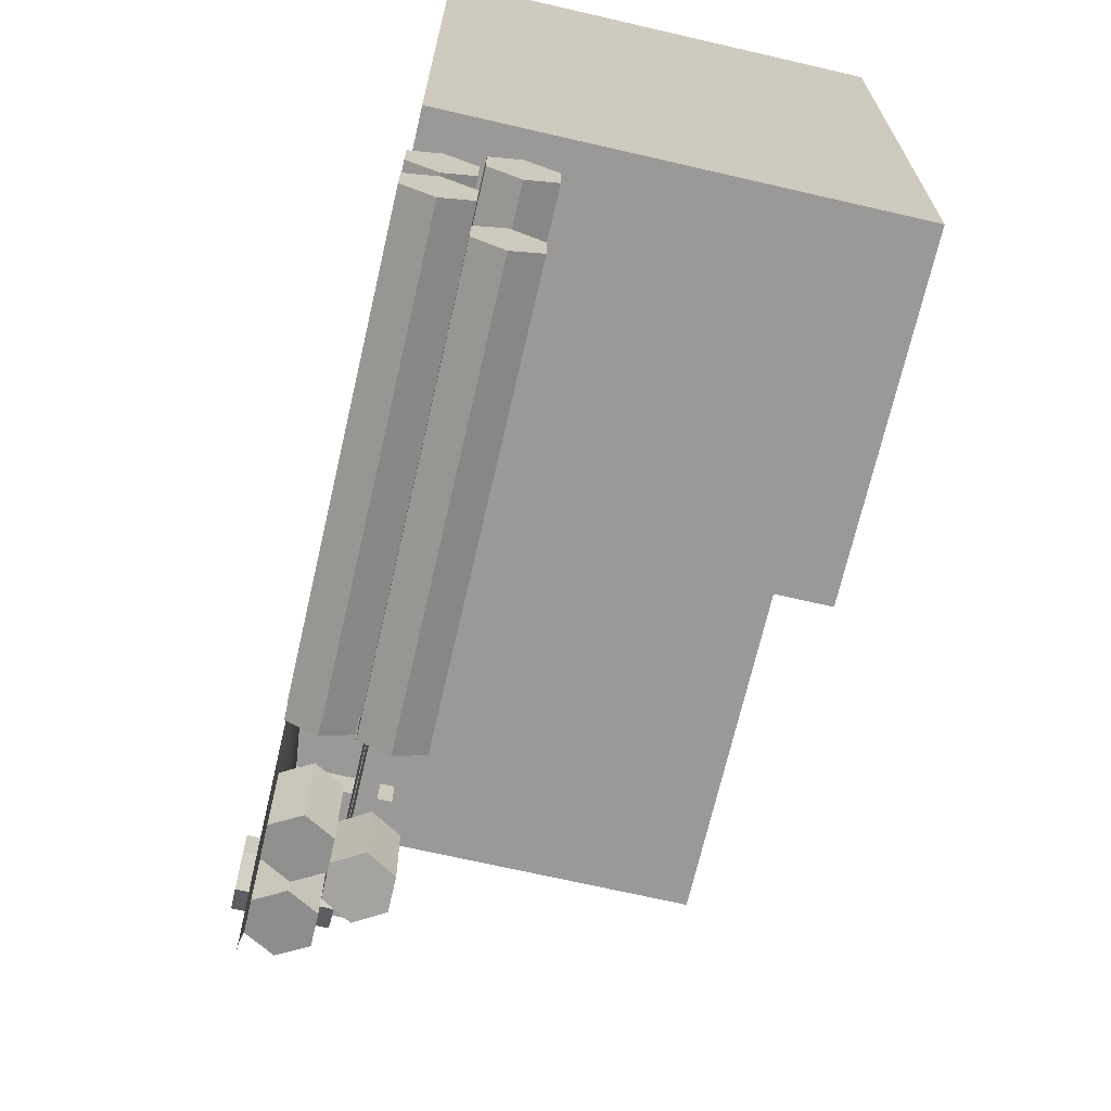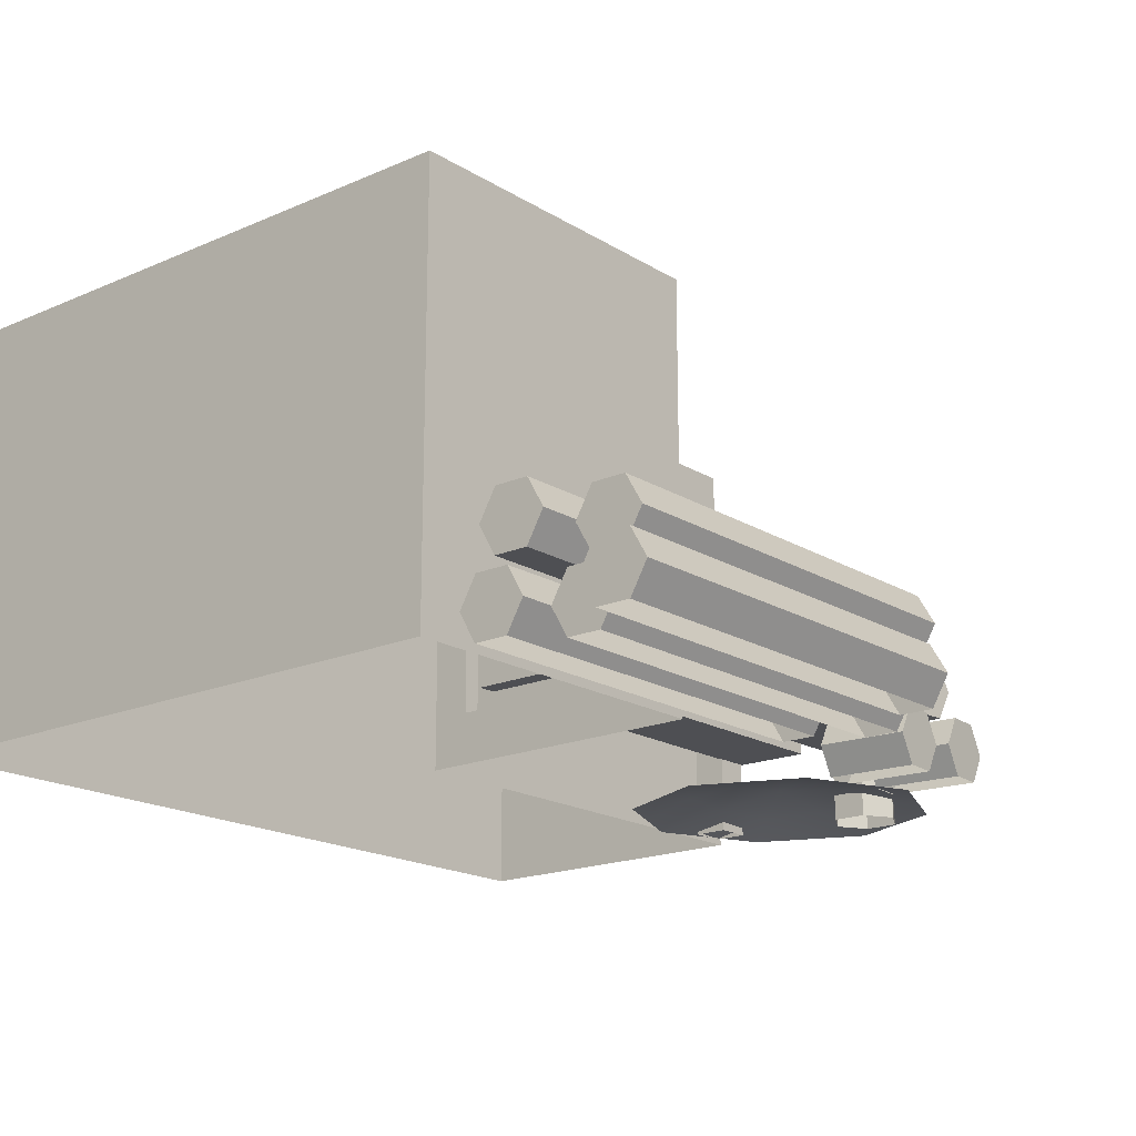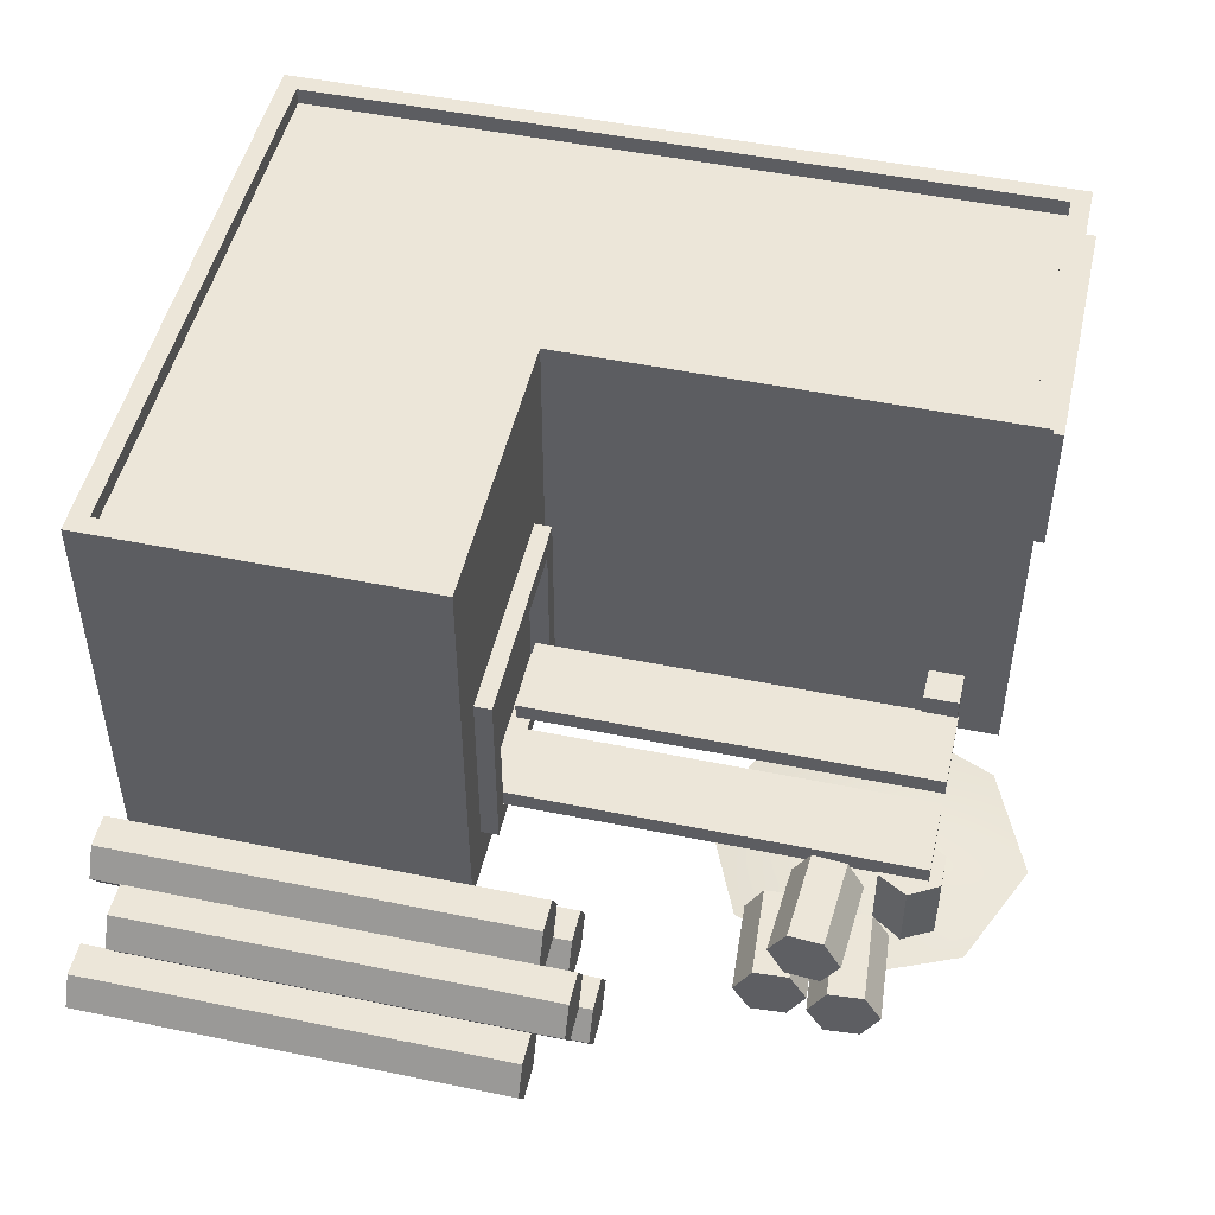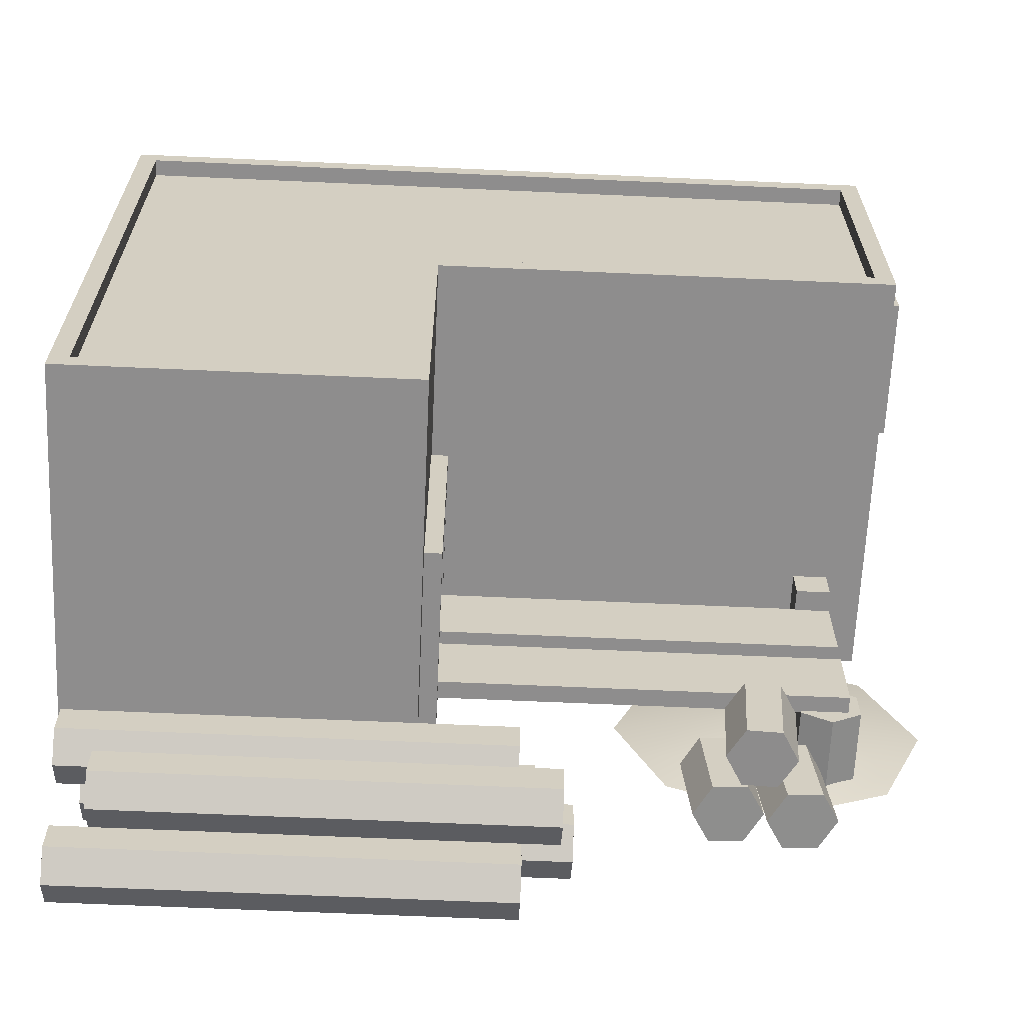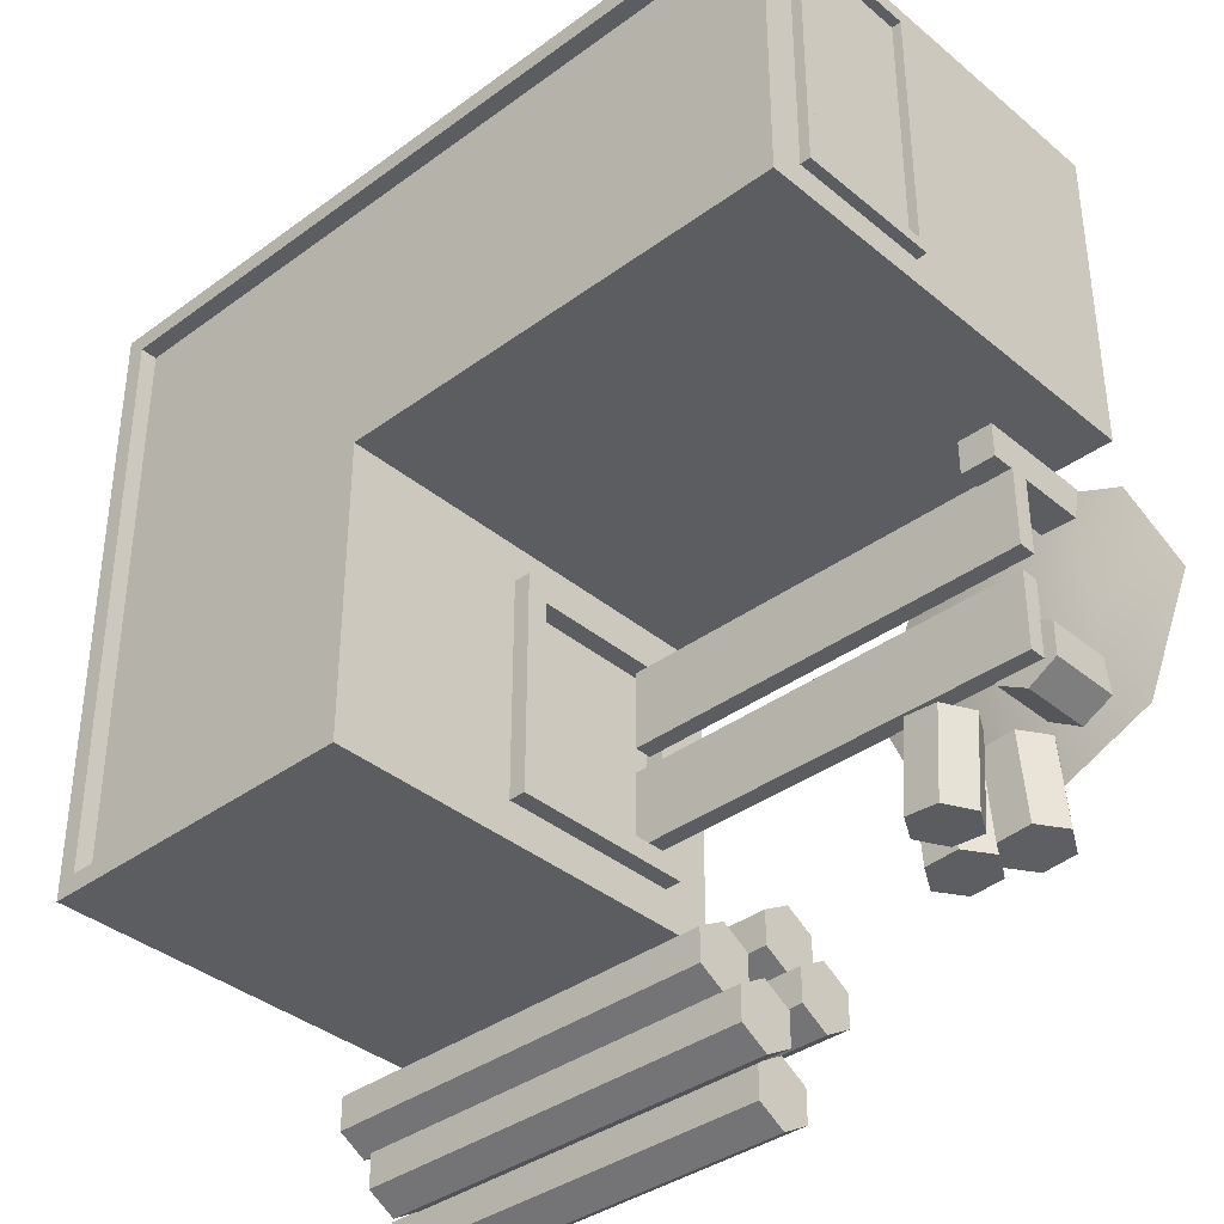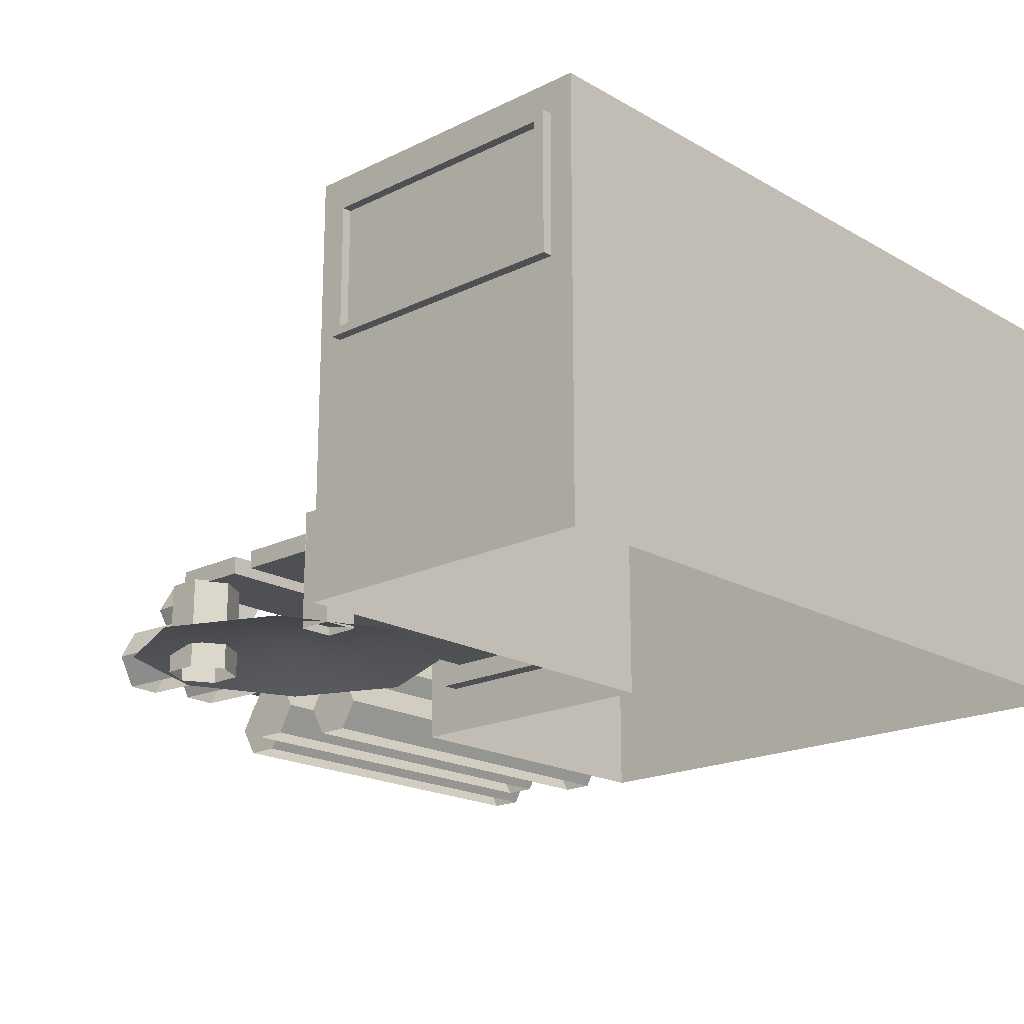
<metadata>
{"format":"obj","ext":"obj","renderer":"f3d","projection":"perspective","resolution":1024,"background":"white","views":[{"elev":-69.1,"azim":77.0,"up":"+Z"},{"elev":-18.1,"azim":130.2,"up":"+Y"},{"elev":49.2,"azim":-167.2,"up":"+Y"},{"elev":-64.7,"azim":177.4,"up":"+Z"},{"elev":-37.2,"azim":-136.7,"up":"+Z"},{"elev":-19.1,"azim":-47.1,"up":"+Y"}]}
</metadata>
<code>
o Plane.007
v 0.1221 -0.004664 0.5726
v 0.1221 0.5617 0.5726
v 0.1221 -0.004664 0.1285
v 0.1221 0.5617 0.1285
v 0.5891 -0.003993 0.5726
v 0.5891 0.5617 0.5726
v 0.5891 -0.003993 0.1285
v 0.5891 0.5617 0.1285
v 0.1221 0.5617 -0.2862
v 0.1483 0.5617 0.5465
v 0.1483 0.5617 0.1547
v 0.563 0.5617 0.1547
v 0.563 0.5617 0.5465
v 0.1221 0.5851 0.5726
v 0.1221 0.5851 0.1285
v 0.5891 0.5851 0.1285
v 0.5891 0.5851 0.5726
v 0.1483 0.5851 0.5465
v 0.1483 0.5851 0.1547
v 0.563 0.5851 0.1547
v 0.563 0.5851 0.5465
v 0.1221 -0.003993 -0.2862
v 0.5891 -0.003993 -0.2862
v 0.5891 0.5617 -0.2862
v 0.1483 0.5617 -0.26
v 0.563 0.5617 -0.26
v 0.1483 0.5851 -0.26
v 0.563 0.5851 -0.26
v 0.1221 0.5851 -0.2862
v 0.5891 0.5851 -0.2862
v 0.1221 0.1291 0.1285
v 0.1221 0.1291 0.5726
v -0.5085 0.5617 0.5726
v -0.5085 0.5617 0.1285
v -0.4823 0.5617 0.5465
v -0.4823 0.5617 0.1547
v -0.4823 0.5851 0.5465
v -0.4823 0.5851 0.1547
v -0.5085 0.5851 0.5726
v -0.5085 0.5851 0.1285
v 0.1221 0.3237 0.07568
v 0.1221 0.06536 0.07568
v 0.1221 0.3237 -0.2333
v 0.1221 0.06536 -0.2333
v 0.09848 0.3237 0.07568
v 0.09848 0.06536 0.07568
v 0.09848 0.3237 -0.2333
v 0.09848 0.06536 -0.2333
v 0.09848 0.2946 0.04742
v 0.09848 0.09444 0.04742
v 0.09848 0.2946 -0.2051
v 0.09848 0.09444 -0.2051
v 0.1248 0.2946 0.04742
v 0.1248 0.09444 0.04742
v 0.1248 0.2946 -0.2051
v 0.1248 0.09444 -0.2051
v 0.1178 0.1197 -0.09808
v 0.1178 0.09533 -0.09808
v 0.1178 0.1197 -0.2046
v 0.1178 0.09533 -0.2046
v 0.1178 0.09533 -0.0633
v 0.1178 0.1197 -0.0633
v 0.1178 0.09533 0.04691
v 0.1178 0.1197 0.04691
v -0.4035 0.1498 0.04467
v -0.4035 -0.01089 0.04467
v -0.4035 0.1498 0.09193
v -0.4035 -0.01089 0.09193
v -0.4508 0.1498 0.04467
v -0.4508 -0.01089 0.04467
v -0.4508 0.1498 0.09193
v -0.4508 -0.01089 0.09193
v -0.5085 0.1291 0.5726
v -0.5085 0.1291 0.1285
v -0.5085 -0.005335 0.5726
v -0.5085 -0.005335 0.1285
v -0.5108 -0.009536 0.06228
v -0.2129 -0.009536 0.06228
v -0.5108 -0.009536 -0.2356
v -0.2129 -0.009536 -0.2356
v -0.575 -0.009536 -0.08667
v -0.1487 -0.009536 -0.08667
v -0.3618 -0.009536 0.1265
v -0.3618 -0.009536 -0.2998
v -0.3618 0.02048 -0.08667
v -0.1808 -0.009536 -0.1611
v -0.5429 -0.009536 -0.1611
v -0.3618 0.007302 -0.1933
v -0.5429 -0.009536 -0.01219
v -0.1808 -0.009536 -0.01219
v -0.3618 0.007302 0.01992
v -0.2874 -0.009536 0.09439
v -0.2874 -0.009536 -0.2677
v -0.2553 0.007302 -0.08667
v -0.2713 0.007302 -0.1772
v -0.2713 0.007302 0.003862
v -0.4363 -0.009536 -0.2677
v -0.4684 0.007302 -0.08667
v -0.4363 -0.009536 0.09439
v -0.4524 0.007302 -0.1772
v -0.4524 0.007302 0.003862
v -0.4278 -0.02726 -0.2321
v -0.4278 0.09694 -0.2321
v -0.3876 -0.02726 -0.2089
v -0.3876 0.09694 -0.2089
v -0.3876 -0.02726 -0.1624
v -0.3876 0.09694 -0.1624
v -0.4278 -0.02726 -0.1392
v -0.4278 0.09694 -0.1392
v -0.468 -0.02726 -0.1624
v -0.468 0.09694 -0.1624
v -0.468 -0.02726 -0.2089
v -0.468 0.09694 -0.2089
v 0.5461 0.03011 -0.397
v -0.03165 0.03011 -0.397
v 0.5461 0.07032 -0.3738
v -0.03165 0.07032 -0.3738
v 0.5461 0.07032 -0.3273
v -0.03165 0.07032 -0.3273
v 0.5461 0.03011 -0.3041
v -0.03165 0.03011 -0.3041
v 0.5461 -0.0101 -0.3273
v -0.03165 -0.0101 -0.3273
v 0.5461 -0.0101 -0.3738
v -0.03165 -0.0101 -0.3738
v 0.4982 0.03011 -0.4887
v -0.07951 0.03011 -0.4887
v 0.4982 0.07032 -0.4654
v -0.07951 0.07032 -0.4654
v 0.4982 0.07032 -0.419
v -0.07951 0.07032 -0.419
v 0.4982 0.03011 -0.3958
v -0.07951 0.03011 -0.3958
v 0.4982 -0.0101 -0.419
v -0.07951 -0.0101 -0.419
v 0.4982 -0.0101 -0.4654
v -0.07951 -0.0101 -0.4654
v 0.5638 0.03011 -0.5823
v -0.01398 0.03011 -0.5823
v 0.5638 0.07032 -0.5591
v -0.01398 0.07032 -0.5591
v 0.5638 0.07032 -0.5127
v -0.01398 0.07032 -0.5127
v 0.5638 0.03011 -0.4894
v -0.01398 0.03011 -0.4894
v 0.5638 -0.0101 -0.5127
v -0.01398 -0.0101 -0.5127
v 0.5638 -0.0101 -0.5591
v -0.01398 -0.0101 -0.5591
v 0.5156 0.1118 -0.5382
v -0.06212 0.1118 -0.5382
v 0.5156 0.152 -0.515
v -0.06212 0.152 -0.515
v 0.5156 0.152 -0.4686
v -0.06212 0.152 -0.4686
v 0.5156 0.1118 -0.4453
v -0.06212 0.1118 -0.4453
v 0.5156 0.07161 -0.4686
v -0.06212 0.07161 -0.4686
v 0.5156 0.07161 -0.515
v -0.06212 0.07161 -0.515
v 0.5695 0.1147 -0.4457
v -0.008251 0.1147 -0.4457
v 0.5695 0.1549 -0.4225
v -0.008251 0.1549 -0.4225
v 0.5695 0.1549 -0.3761
v -0.008251 0.1549 -0.3761
v 0.5695 0.1147 -0.3528
v -0.008251 0.1147 -0.3528
v 0.5695 0.07451 -0.3761
v -0.008251 0.07451 -0.3761
v 0.5695 0.07451 -0.4225
v -0.008251 0.07451 -0.4225
v -0.3285 0.03565 -0.3686
v -0.3203 0.03565 -0.2447
v -0.3053 0.07587 -0.3702
v -0.2971 0.07587 -0.2462
v -0.259 0.07587 -0.3732
v -0.2508 0.07587 -0.2493
v -0.2358 0.03565 -0.3748
v -0.2276 0.03565 -0.2508
v -0.259 -0.004558 -0.3732
v -0.2508 -0.004558 -0.2493
v -0.3053 -0.004558 -0.3702
v -0.2971 -0.004558 -0.2462
v -0.4236 0.03565 -0.3788
v -0.4139 0.03565 -0.255
v -0.4005 0.07587 -0.3806
v -0.3908 0.07587 -0.2568
v -0.3542 0.07587 -0.3842
v -0.3445 0.07587 -0.2604
v -0.331 0.03565 -0.386
v -0.3214 0.03565 -0.2622
v -0.3542 -0.004558 -0.3842
v -0.3445 -0.004558 -0.2604
v -0.4005 -0.004558 -0.3806
v -0.3908 -0.004558 -0.2568
v -0.3661 0.1161 -0.3688
v -0.3746 0.1161 -0.2449
v -0.3429 0.1563 -0.3672
v -0.3514 0.1563 -0.2433
v -0.2966 0.1563 -0.364
v -0.3051 0.1563 -0.2401
v -0.2734 0.1161 -0.3624
v -0.282 0.1161 -0.2385
v -0.2966 0.07588 -0.364
v -0.3051 0.07588 -0.2401
v -0.3429 0.07588 -0.3672
v -0.3514 0.07588 -0.2433
v -0.5225 0.3472 0.1658
v -0.5225 0.541 0.1658
v -0.5059 0.3472 0.1658
v -0.5059 0.541 0.1658
v -0.5225 0.3472 0.5392
v -0.5225 0.541 0.5392
v -0.5059 0.3472 0.5392
v -0.5059 0.541 0.5392
v -0.5225 0.3586 0.1805
v -0.5225 0.5296 0.1805
v -0.5225 0.5296 0.5245
v -0.5225 0.3586 0.5245
v -0.5098 0.3586 0.1805
v -0.5098 0.5296 0.1805
v -0.5098 0.5296 0.5245
v -0.5098 0.3586 0.5245
v -0.4516 0.1197 -0.09808
v -0.4516 0.09533 -0.09808
v -0.4516 0.1197 -0.2046
v -0.4516 0.09533 -0.2046
v -0.4523 0.09533 -0.0633
v -0.4523 0.1197 -0.0633
v -0.4523 0.09533 0.04691
v -0.4523 0.1197 0.04691
f 7 8 6 5
f 5 6 2 1
f 18 10 35 37
f 19 11 25 27
f 12 11 10 13
f 6 8 16 17
f 33 34 74 73
f 12 13 21 20
f 17 16 20 21
f 10 11 36 35
f 14 17 21 18
f 13 10 18 21
f 2 6 17 14
f 11 12 26 25
f 22 3 42 44
f 22 9 24 23
f 30 29 27 28
f 25 26 28 27
f 24 9 29 30
f 15 19 27 29
f 20 16 30 28
f 4 15 29 9
f 12 20 28 26
f 16 8 24 30
f 8 7 23 24
f 34 4 31 74
f 34 33 39 40
f 35 36 38 37
f 40 39 37 38
f 14 18 37 39
f 2 14 39 33
f 2 33 73 32
f 11 19 38 36
f 19 15 40 38
f 15 4 34 40
f 43 44 48 47
f 3 4 41 42
f 9 22 44 43
f 4 9 43 41
f 48 46 50 52
f 44 42 46 48
f 42 41 45 46
f 41 43 47 45
f 52 50 54 56
f 46 45 49 50
f 45 47 51 49
f 47 48 52 51
f 54 53 55 56
f 50 49 53 54
f 49 51 55 53
f 51 52 56 55
f 226 228 229 227
f 58 57 226 227
f 59 60 229 228
f 69 72 71
f 69 70 72
f 60 58 227 229
f 231 230 232 233
f 65 66 70
f 67 65 69 71
f 73 74 76 75
f 74 31 3 76
f 32 73 75 1
f 95 86 80 93
f 96 90 82 94
f 101 91 85 98
f 100 88 84 97
f 98 85 88 100
f 94 82 86 95
f 99 83 91 101
f 92 78 90 96
f 83 92 96 91
f 85 94 95 88
f 91 96 94 85
f 88 95 93 84
f 77 99 101 89
f 81 98 100 87
f 87 100 97 79
f 89 101 98 81
f 102 103 105 104
f 104 105 107 106
f 106 107 109 108
f 108 109 111 110
f 105 103 113 111 109 107
f 110 111 113 112
f 112 113 103 102
f 114 115 117 116
f 116 117 119 118
f 118 119 121 120
f 120 121 123 122
f 117 115 125 123 121 119
f 124 125 115 114
f 114 116 118 120 122 124
f 126 127 129 128
f 128 129 131 130
f 130 131 133 132
f 132 133 135 134
f 129 127 137 135 133 131
f 136 137 127 126
f 126 128 130 132 134 136
f 138 139 141 140
f 140 141 143 142
f 142 143 145 144
f 144 145 147 146
f 141 139 149 147 145 143
f 148 149 139 138
f 138 140 142 144 146 148
f 150 151 153 152
f 152 153 155 154
f 154 155 157 156
f 156 157 159 158
f 153 151 161 159 157 155
f 158 159 161 160
f 160 161 151 150
f 150 152 154 156 158 160
f 162 163 165 164
f 164 165 167 166
f 166 167 169 168
f 168 169 171 170
f 165 163 173 171 169 167
f 170 171 173 172
f 172 173 163 162
f 162 164 166 168 170 172
f 174 175 177 176
f 176 177 179 178
f 178 179 181 180
f 180 181 183 182
f 177 175 185 183 181 179
f 184 185 175 174
f 174 176 178 180 182 184
f 186 187 189 188
f 188 189 191 190
f 190 191 193 192
f 192 193 195 194
f 189 187 197 195 193 191
f 196 197 187 186
f 186 188 190 192 194 196
f 198 199 201 200
f 200 201 203 202
f 202 203 205 204
f 204 205 207 206
f 201 199 209 207 205 203
f 206 207 209 208
f 208 209 199 198
f 198 200 202 204 206 208
f 210 211 213 212
f 218 221 225 222
f 216 217 215 214
f 215 211 219 220
f 212 216 214 210
f 217 213 211 215
f 214 215 220 221
f 211 210 218 219
f 210 214 221 218
f 225 224 223 222
f 219 218 222 223
f 220 219 223 224
f 221 220 224 225
f 57 59 228 226
f 62 61 230 231
f 61 63 232 230
f 63 64 233 232
f 64 62 231 233
f 65 70 69
f 65 68 66
f 65 67 68
f 71 72 68
f 71 68 67

</code>
